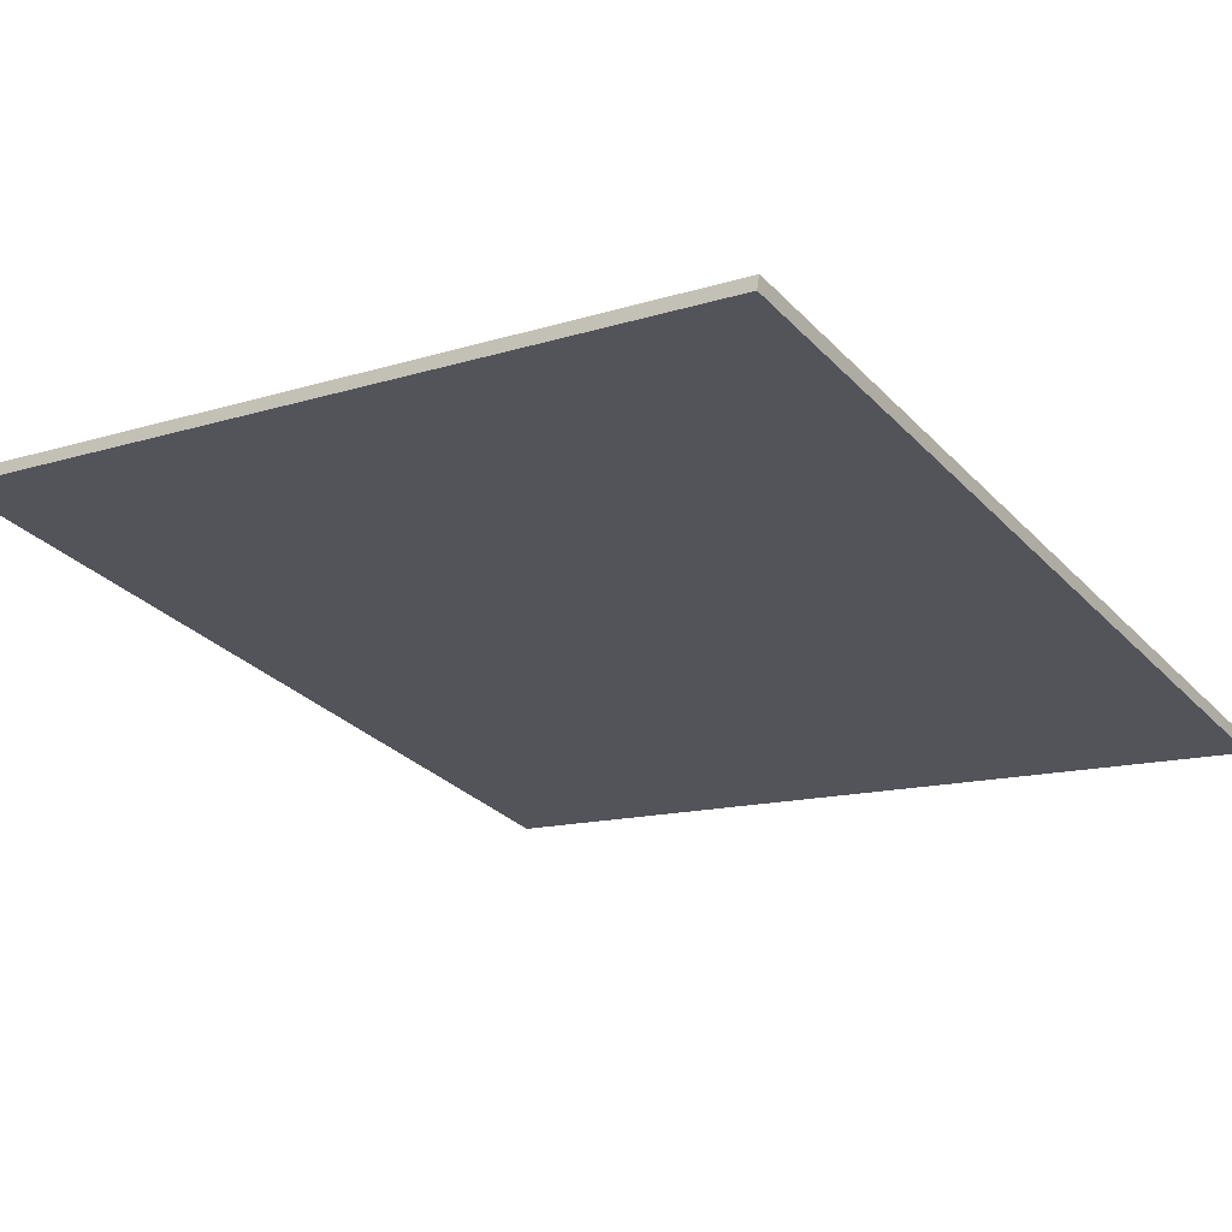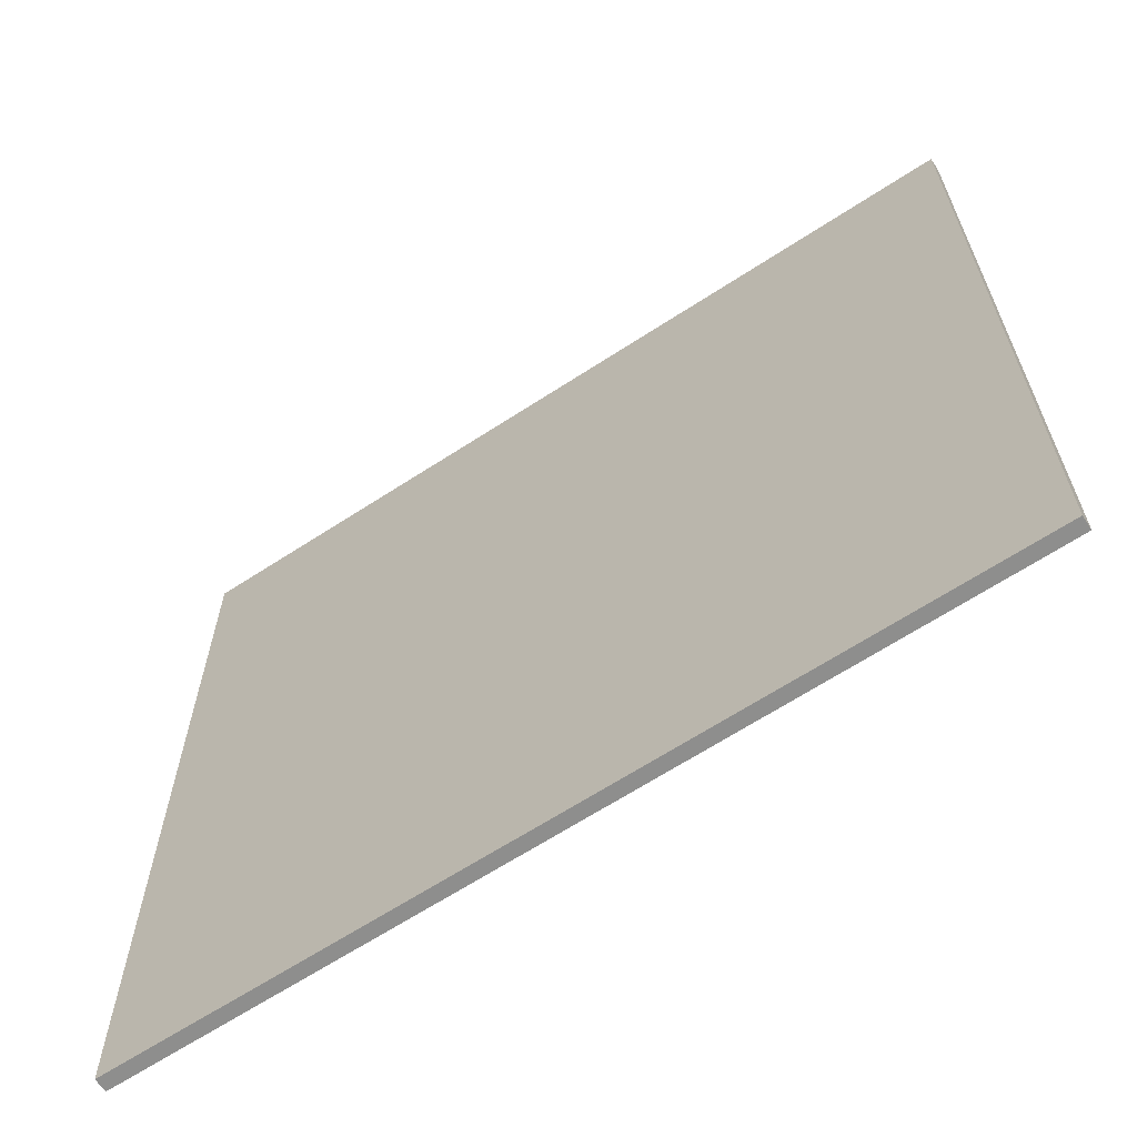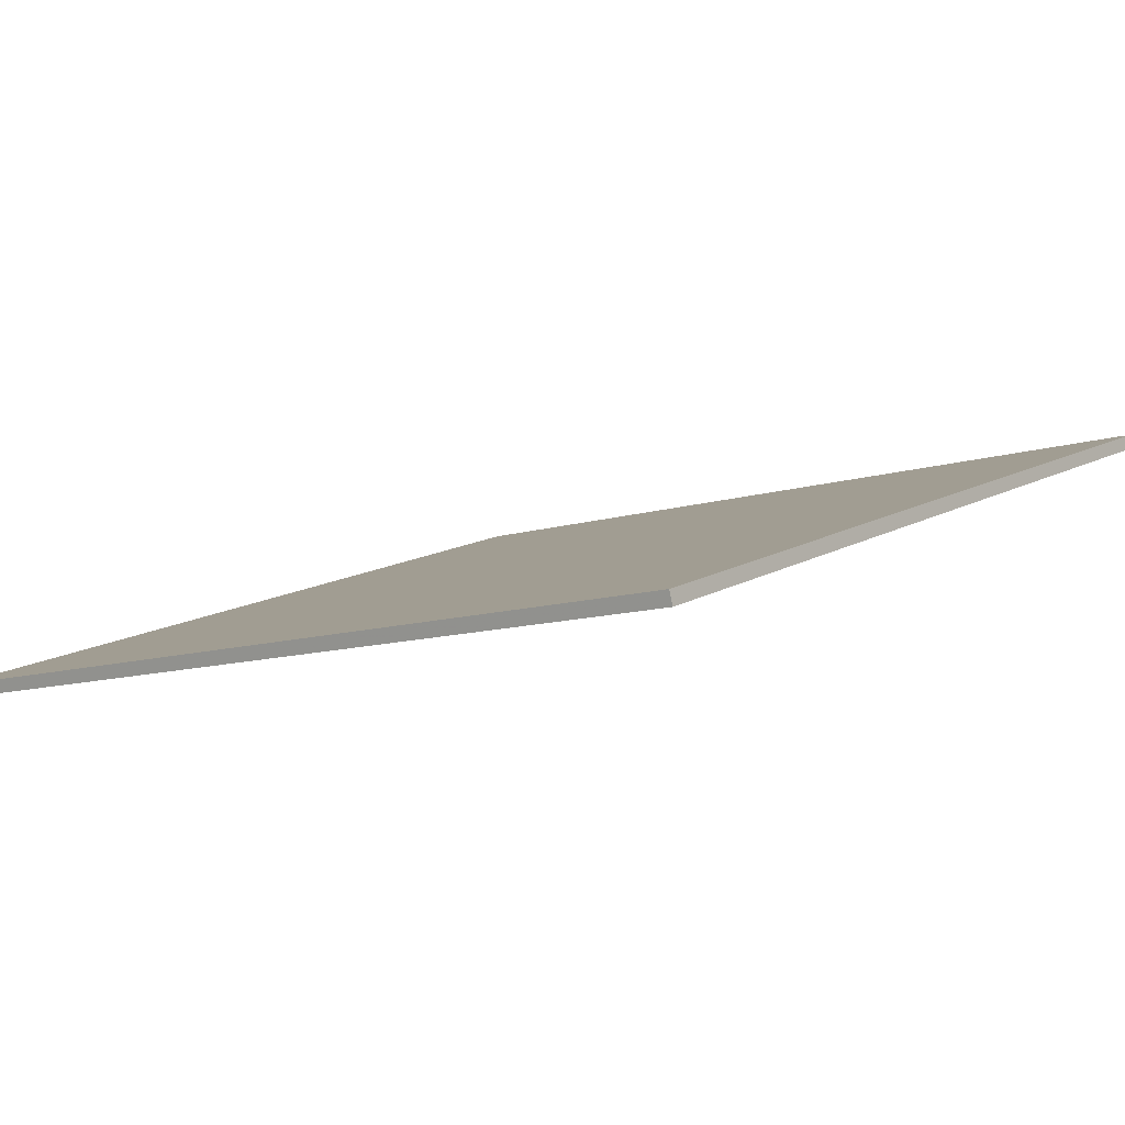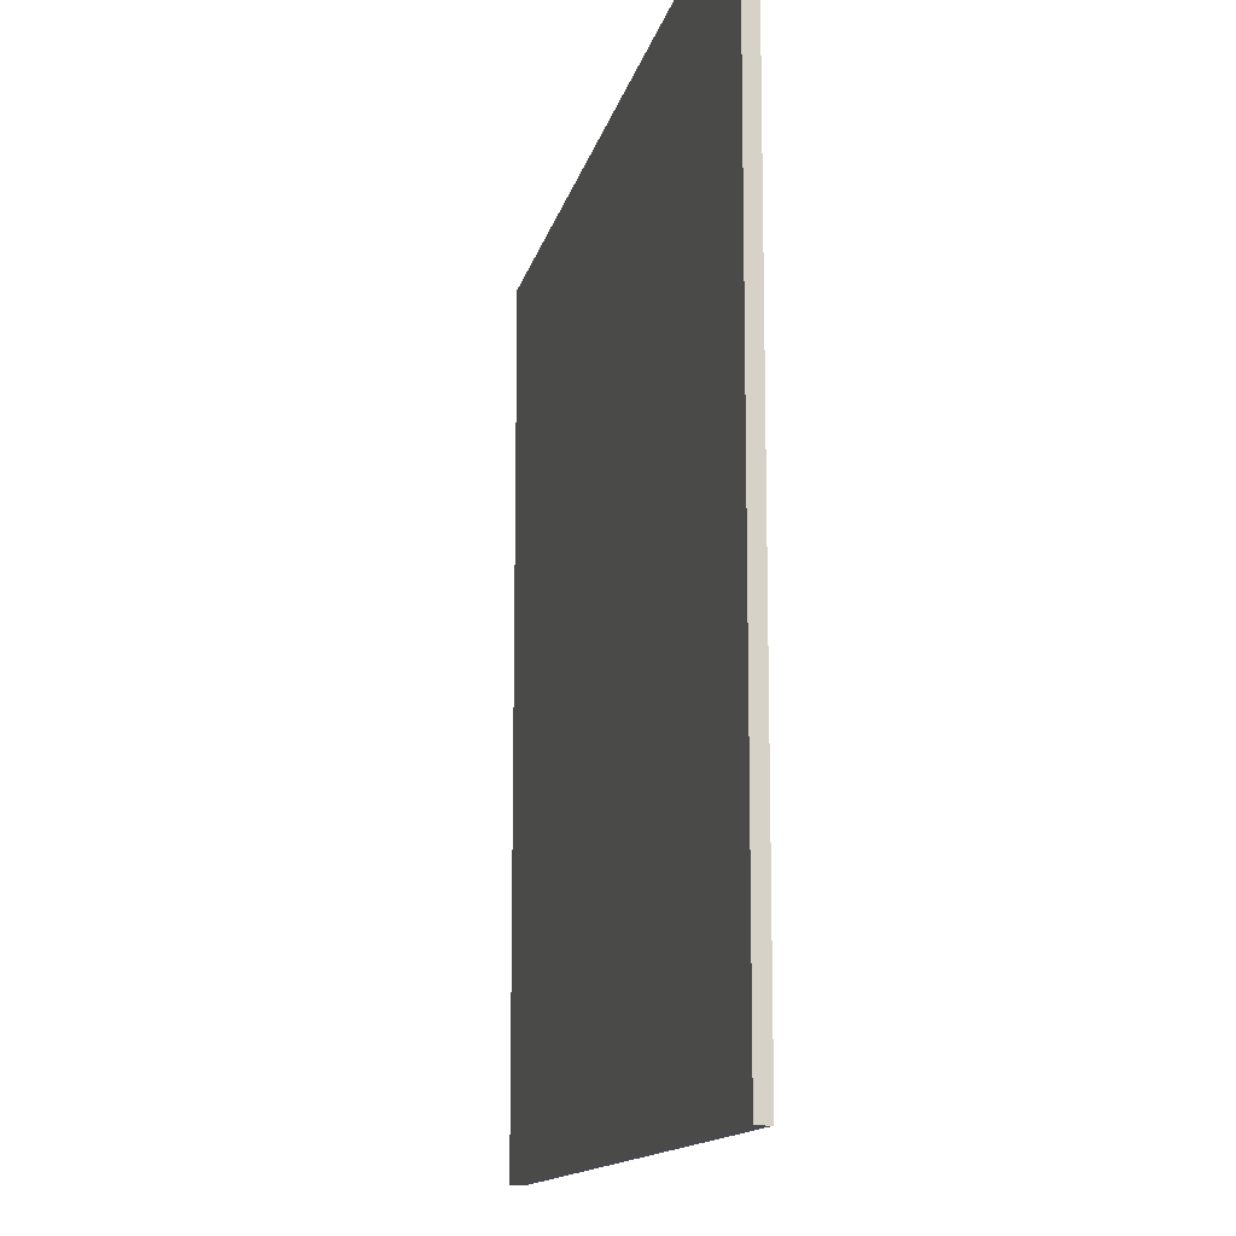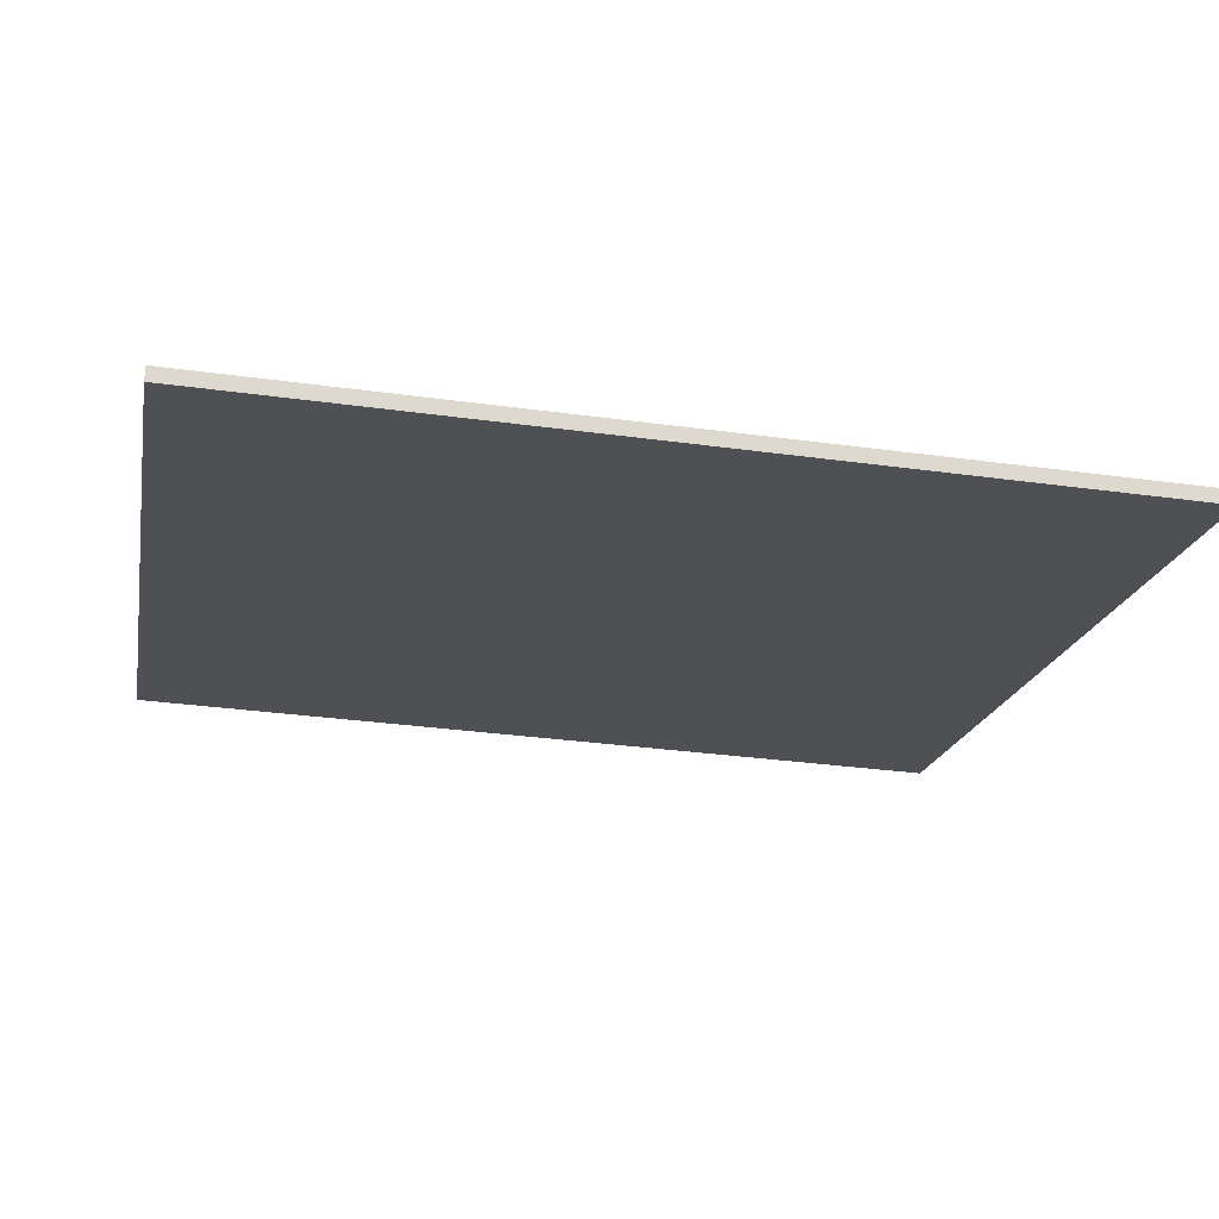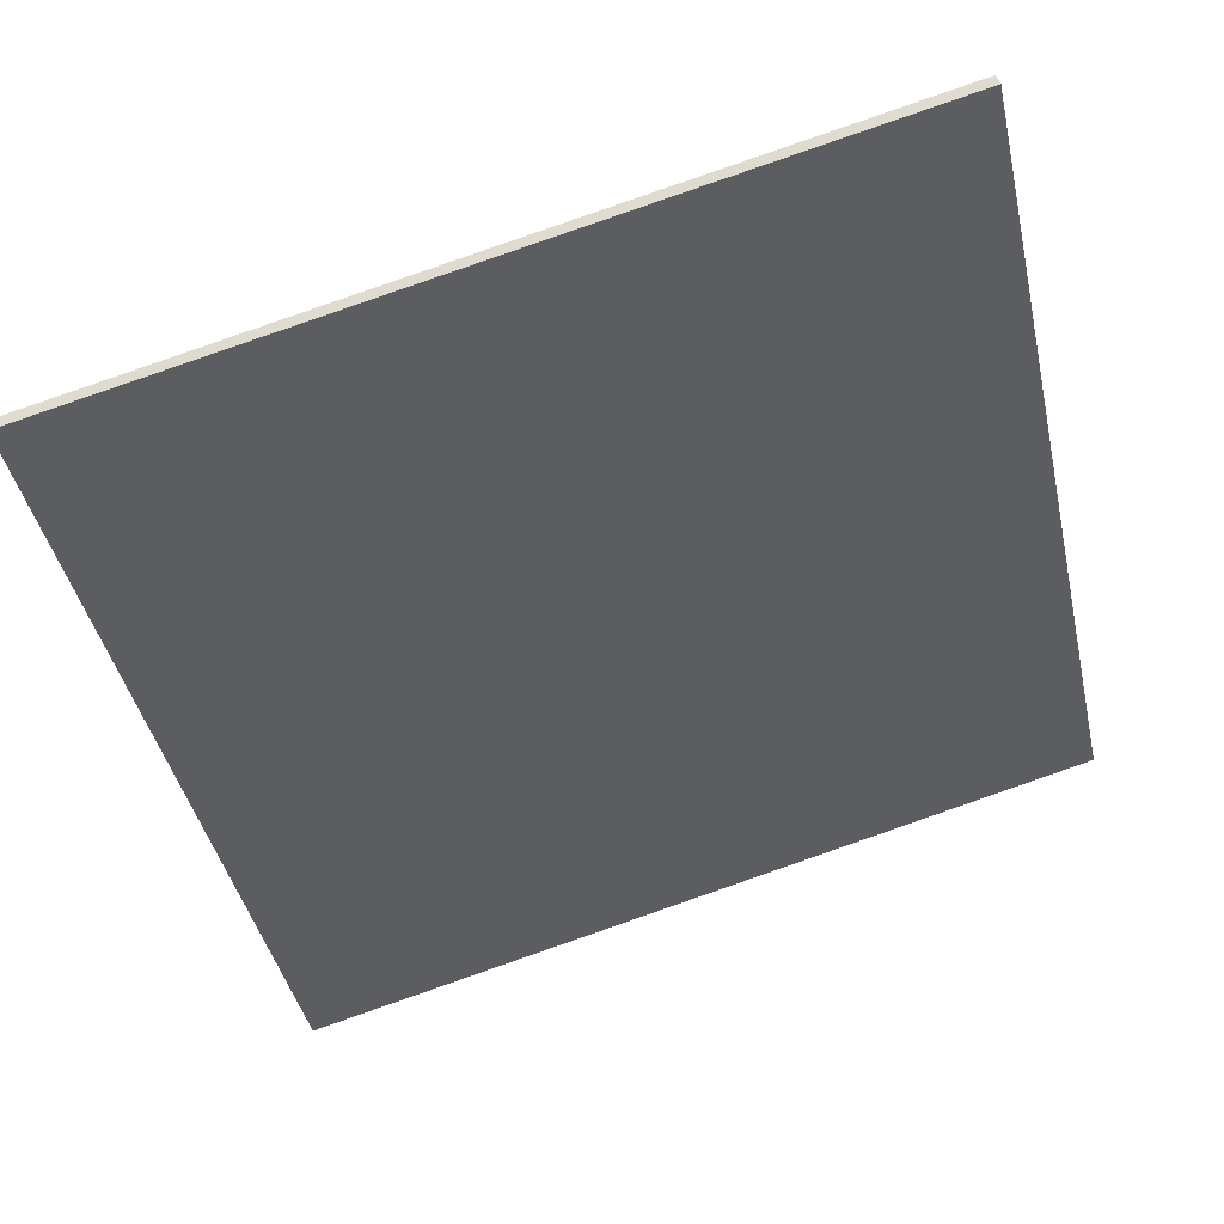
<metadata>
{"format":"obj","ext":"obj","renderer":"f3d","projection":"perspective","resolution":1024,"background":"white","views":[{"elev":-12.8,"azim":126.3,"up":"+Y"},{"elev":-64.9,"azim":-132.3,"up":"+Z"},{"elev":12.7,"azim":36.3,"up":"+Y"},{"elev":-13.5,"azim":92.0,"up":"+Z"},{"elev":-32.8,"azim":-100.7,"up":"+Y"},{"elev":-43.7,"azim":12.7,"up":"+Y"}]}
</metadata>
<code>
v 61.02 21.82 -4.681
v 61.02 21.82 4.681
v 61.05 21.68 -4.681
v 61.05 21.68 4.681
v 70.09 24.14 -4.681
v 70.09 24.14 4.681
v 70.12 24 -4.681
v 70.12 24 4.681
f 1 3 4
f 4 2 1
f 5 6 8
f 8 7 5
f 1 2 6
f 6 5 1
f 3 7 8
f 8 4 3
f 1 5 7
f 7 3 1
f 2 4 8
f 8 6 2

</code>
